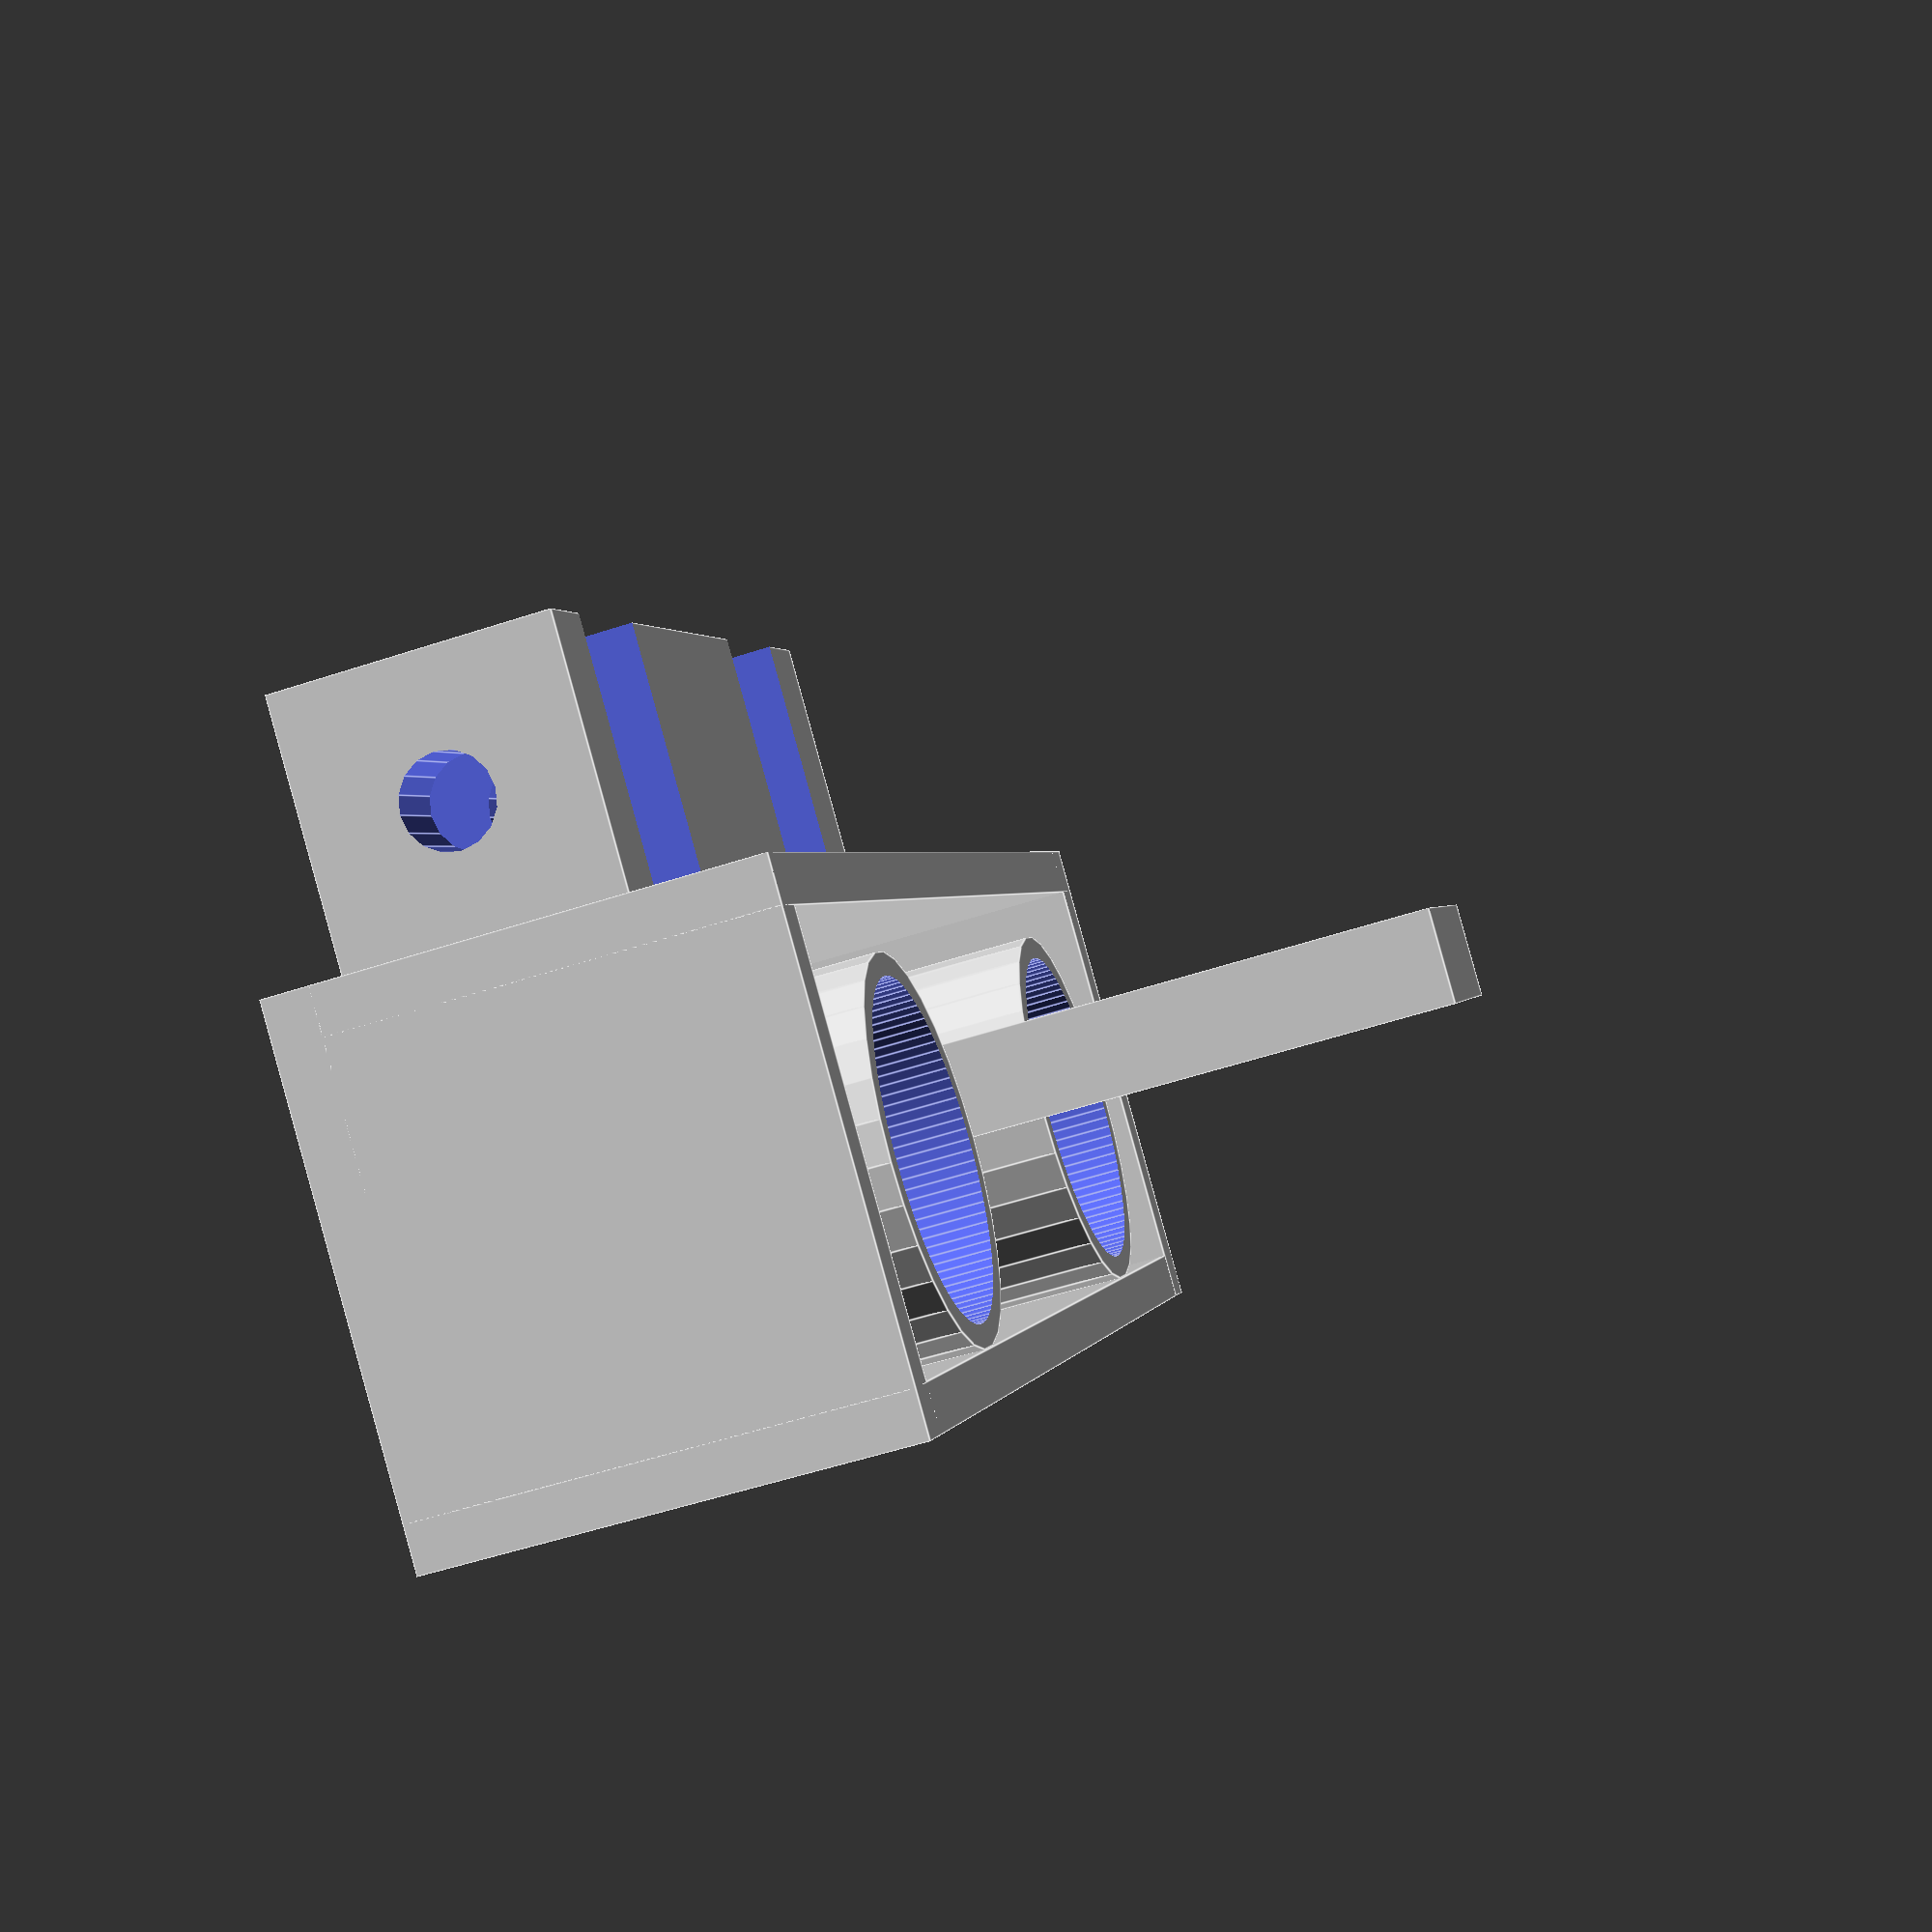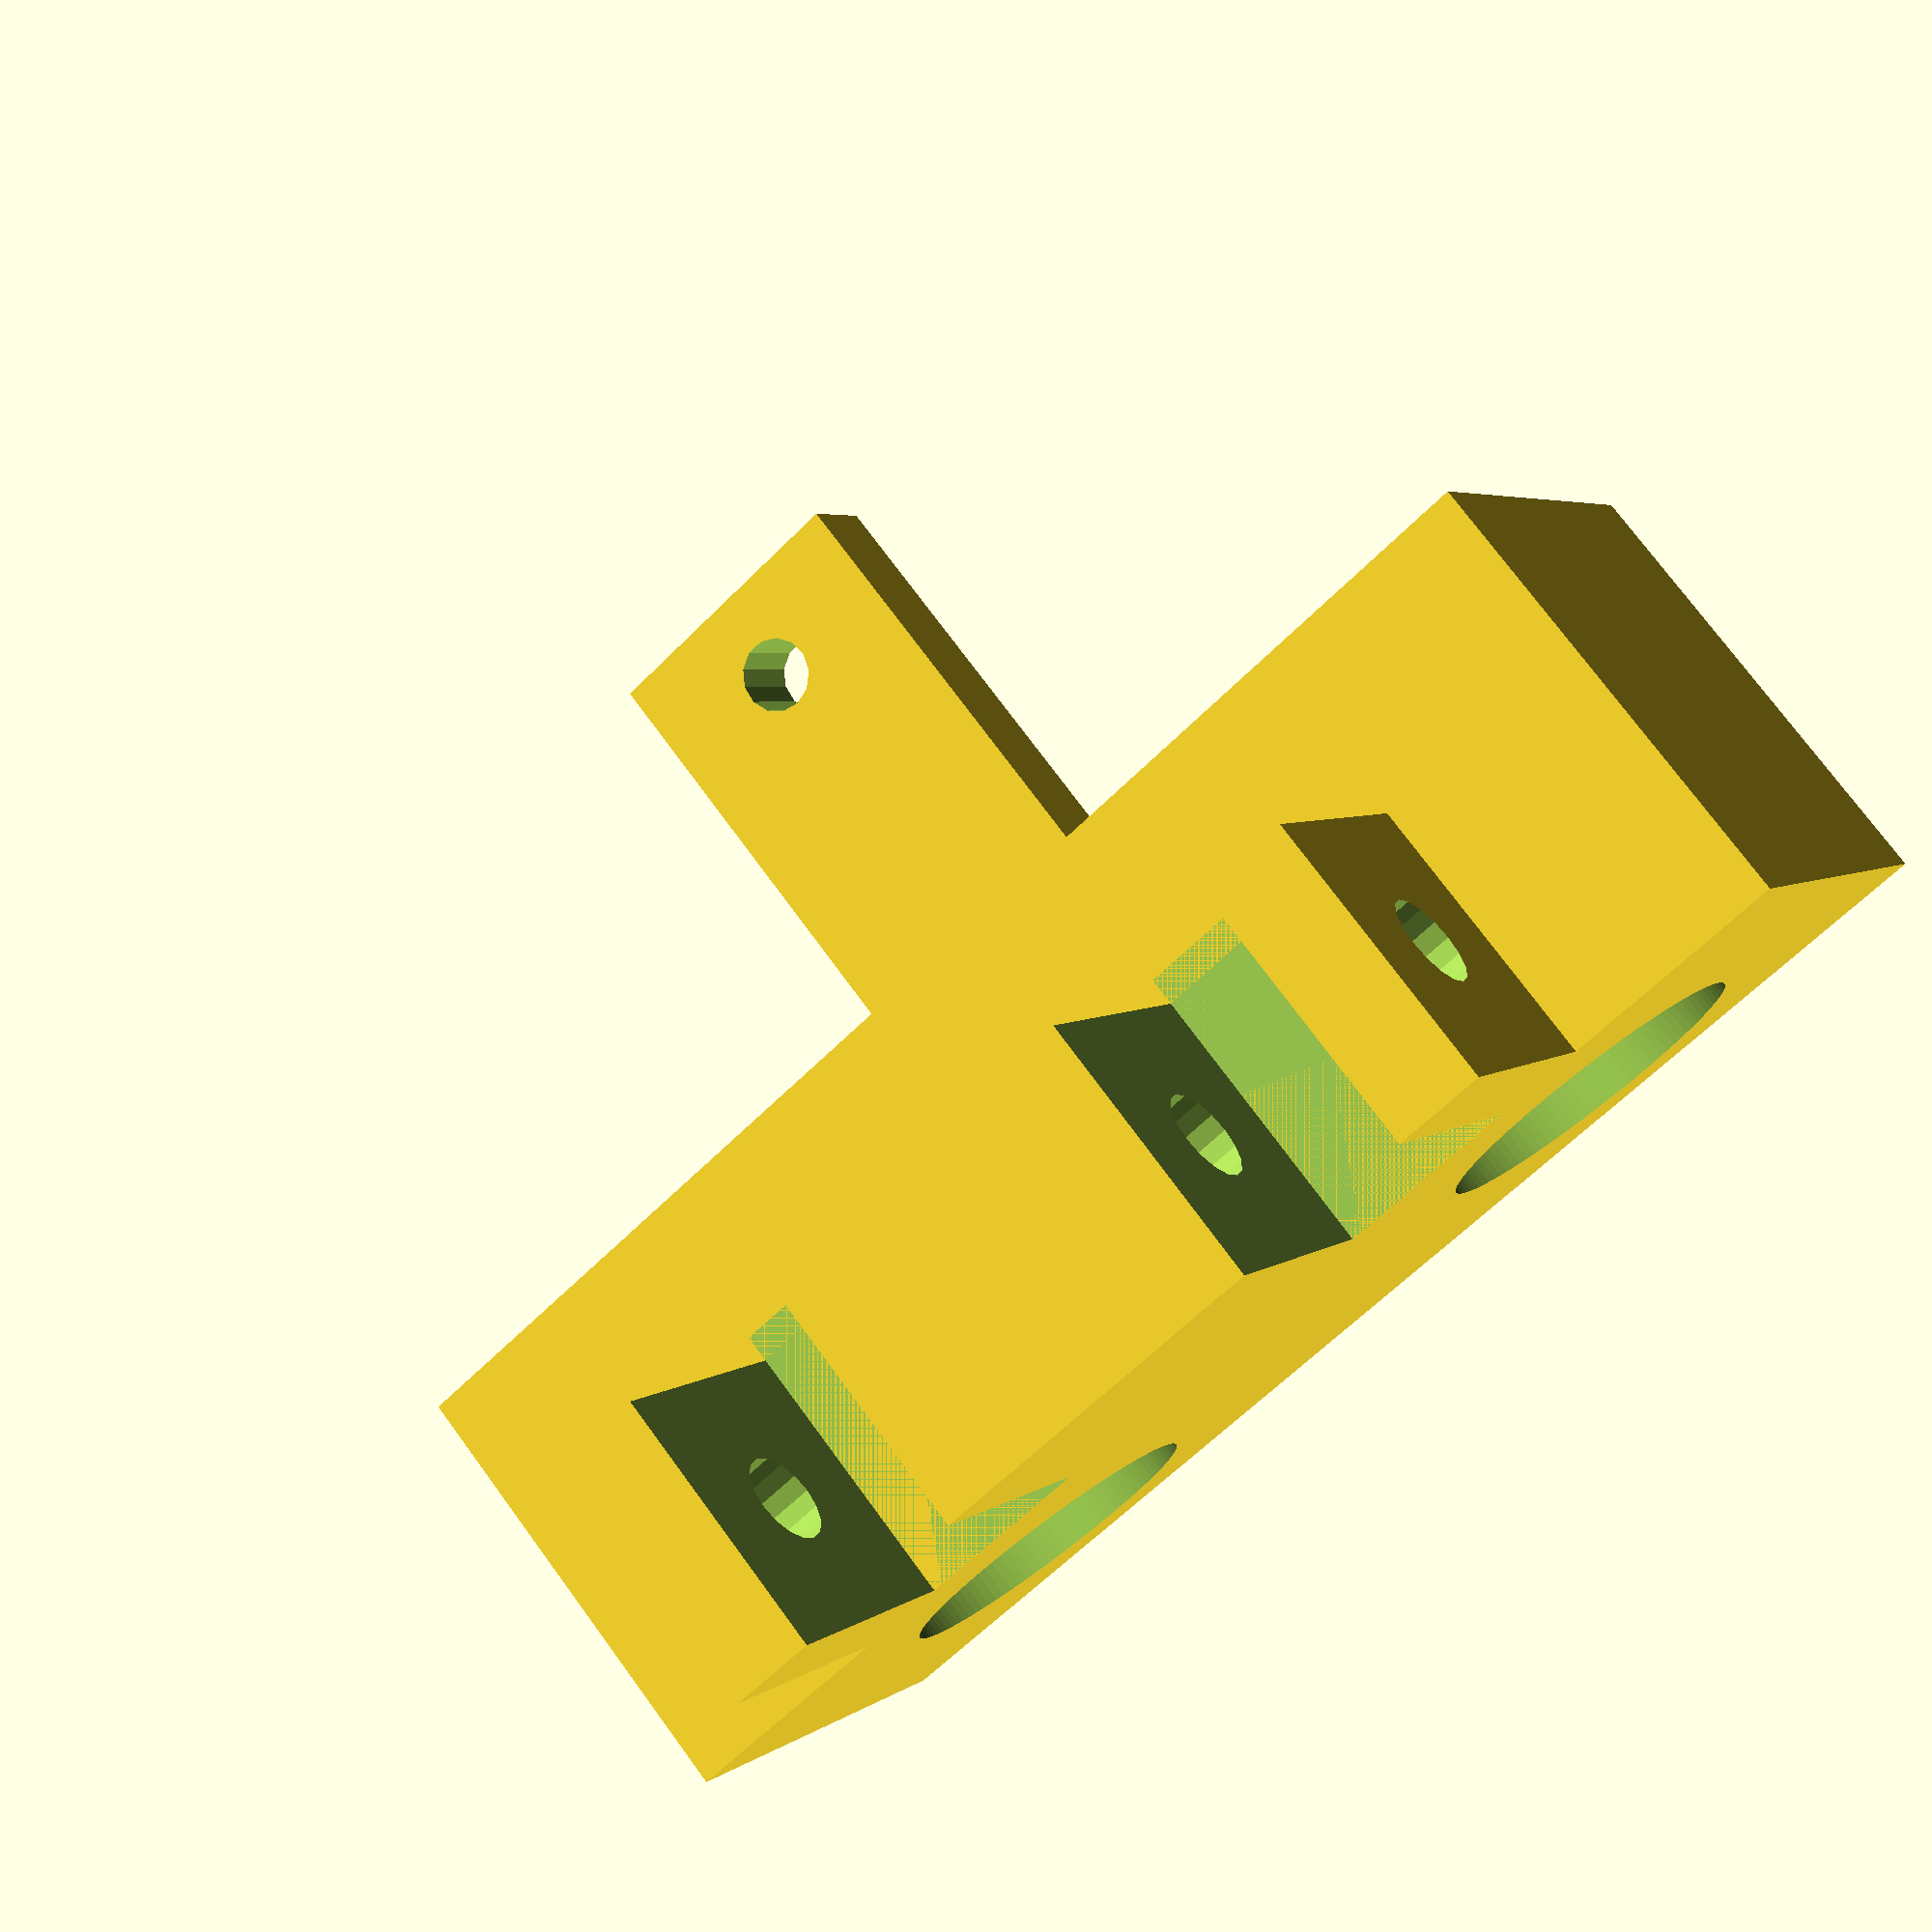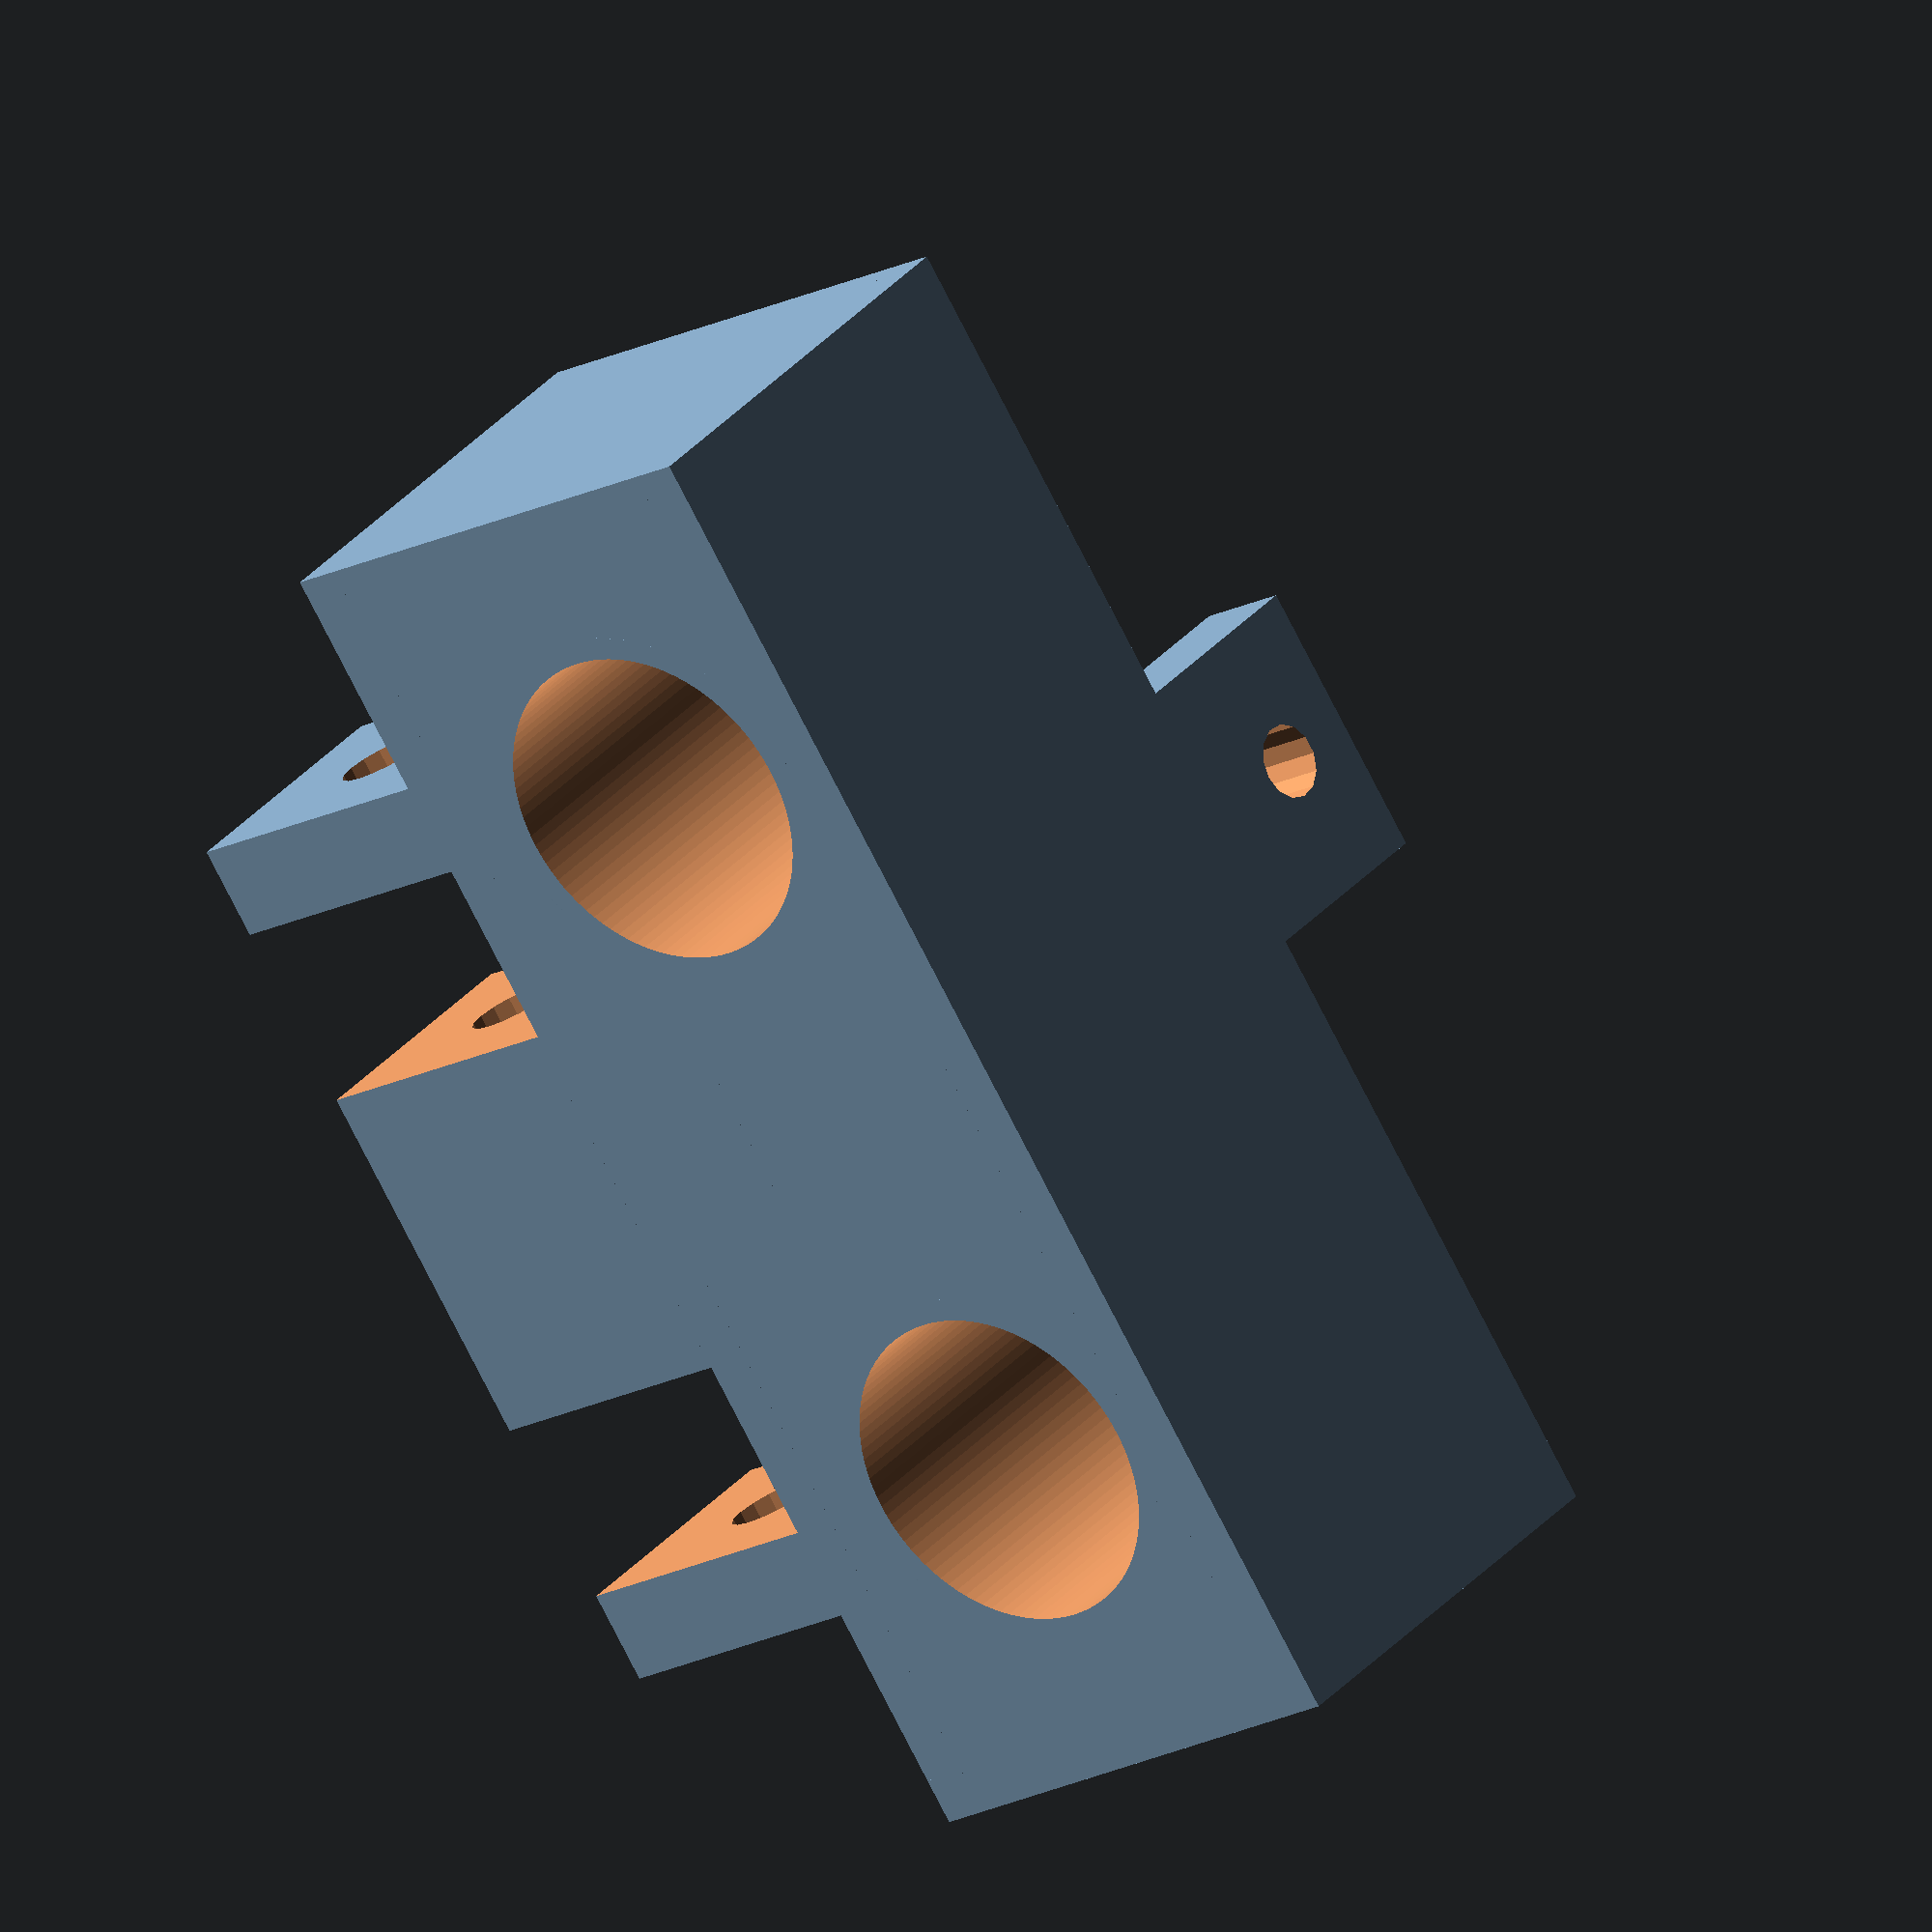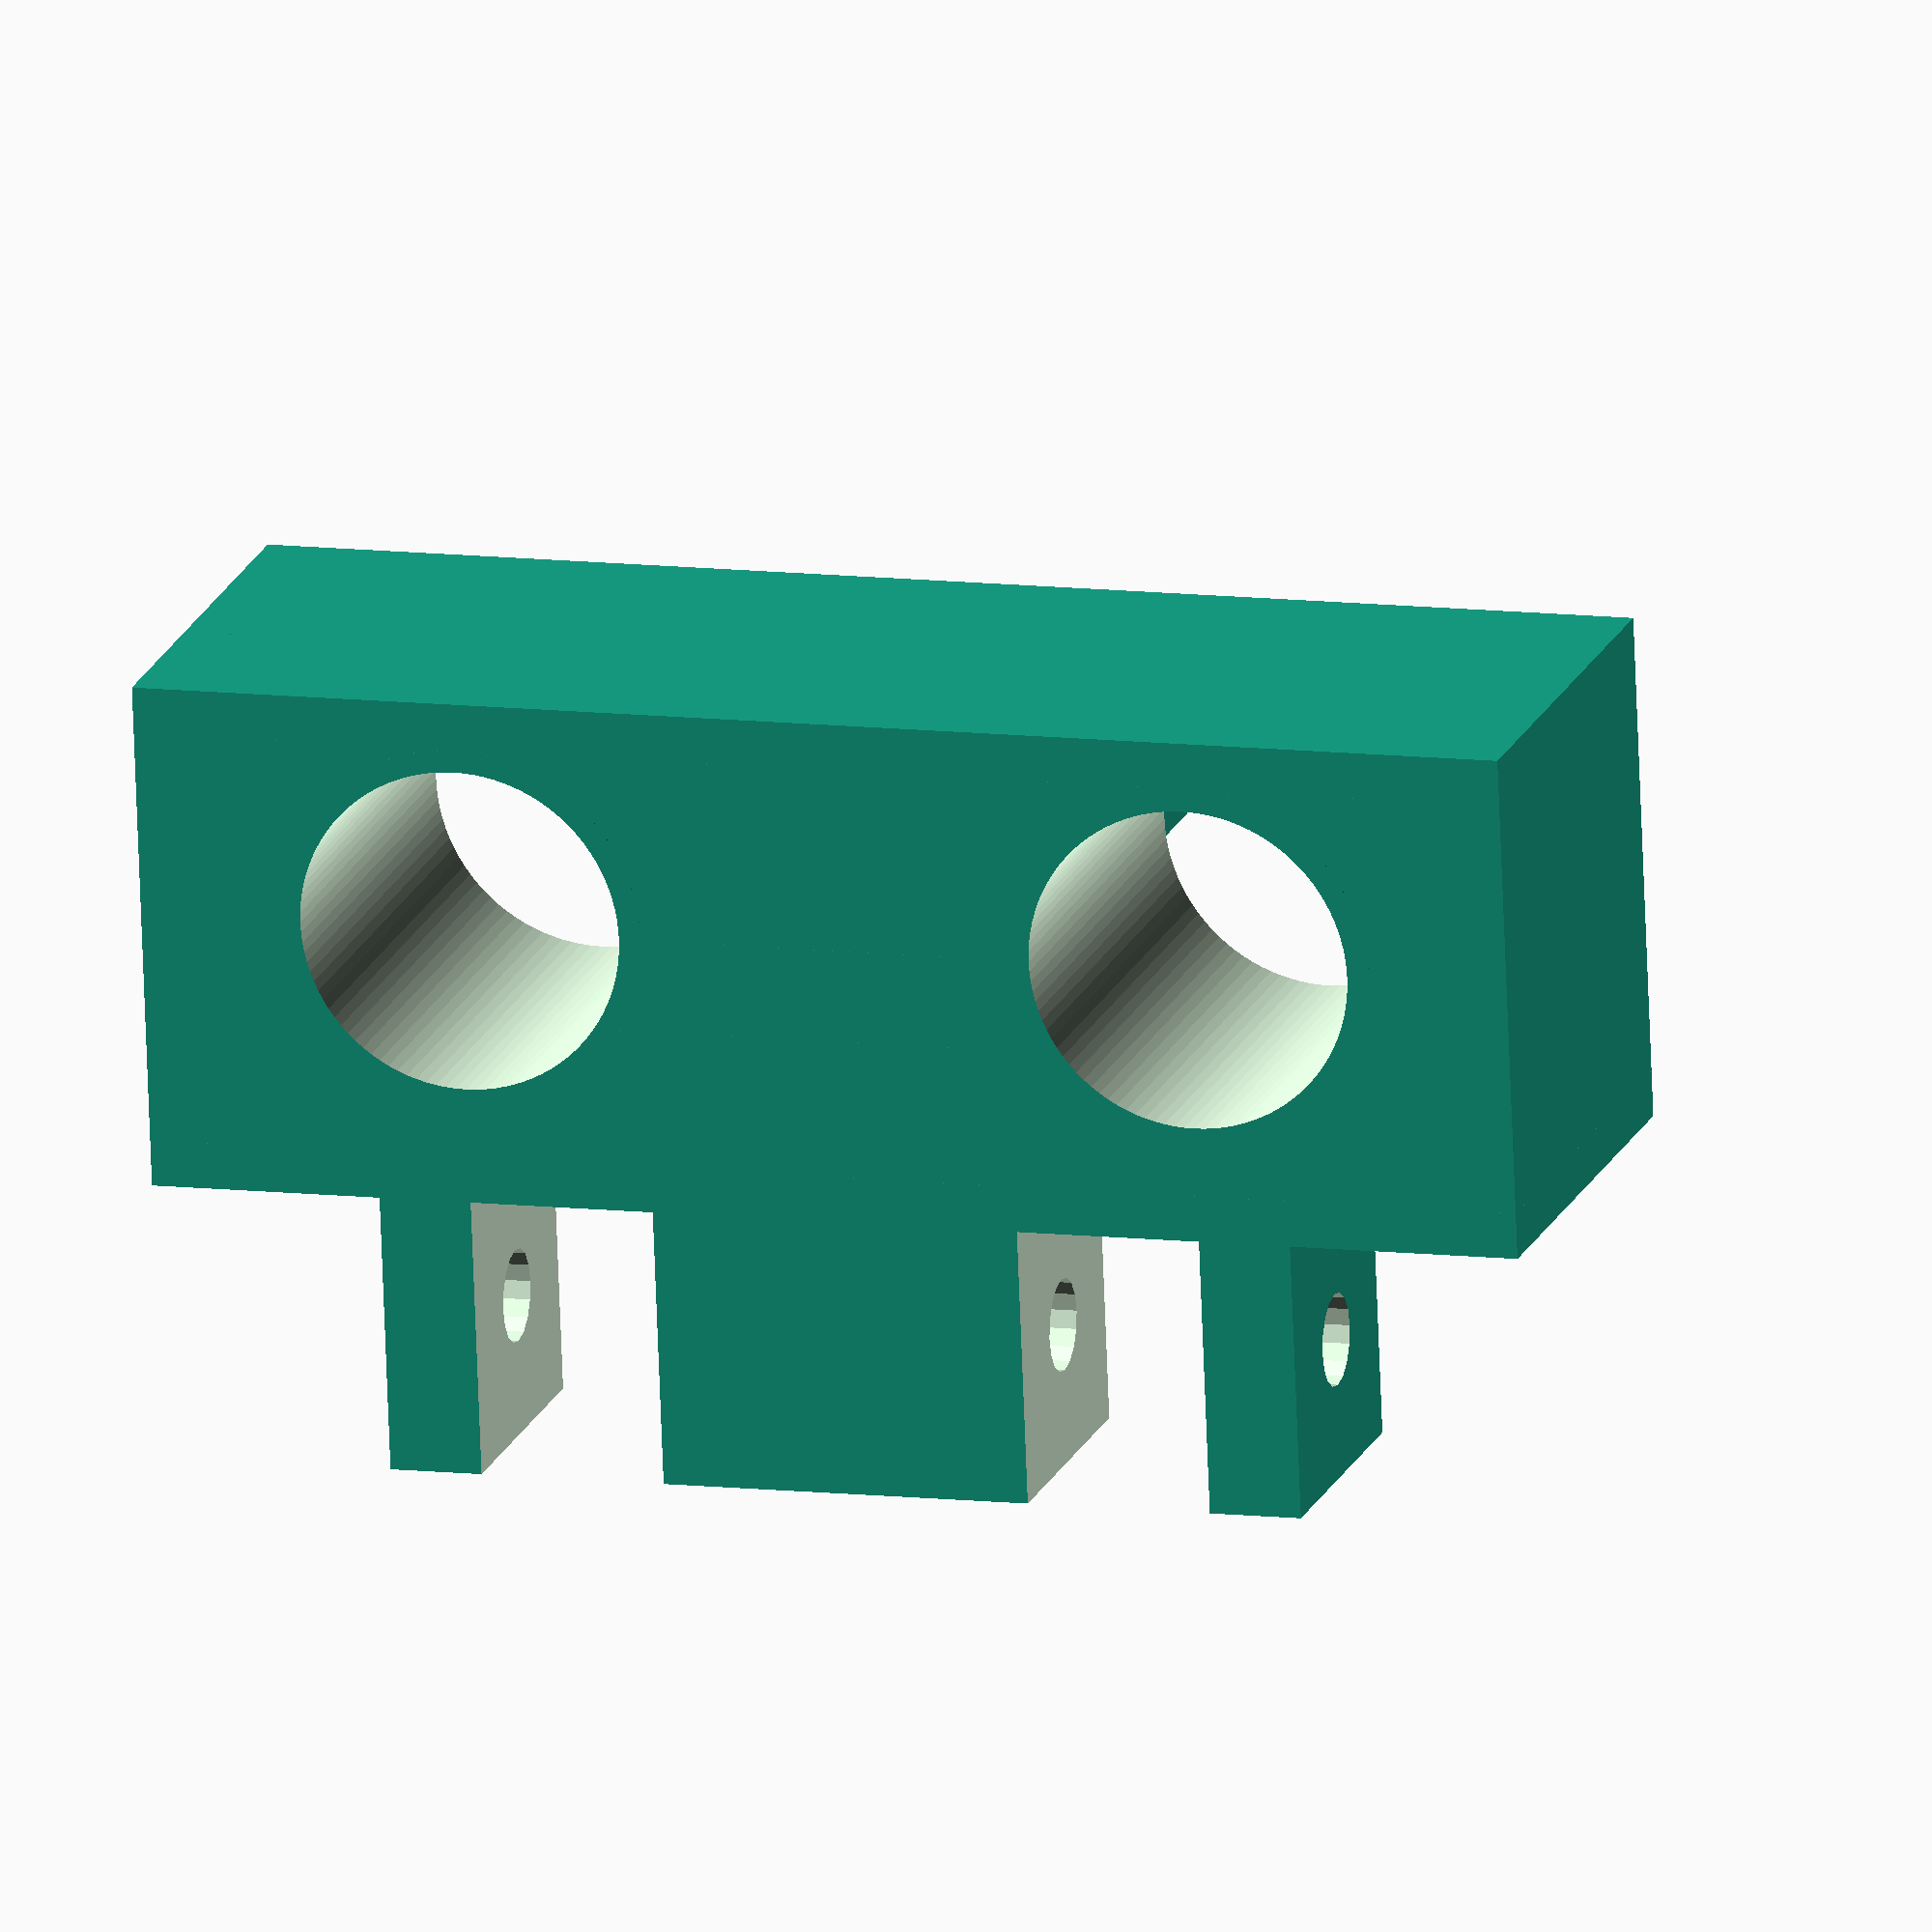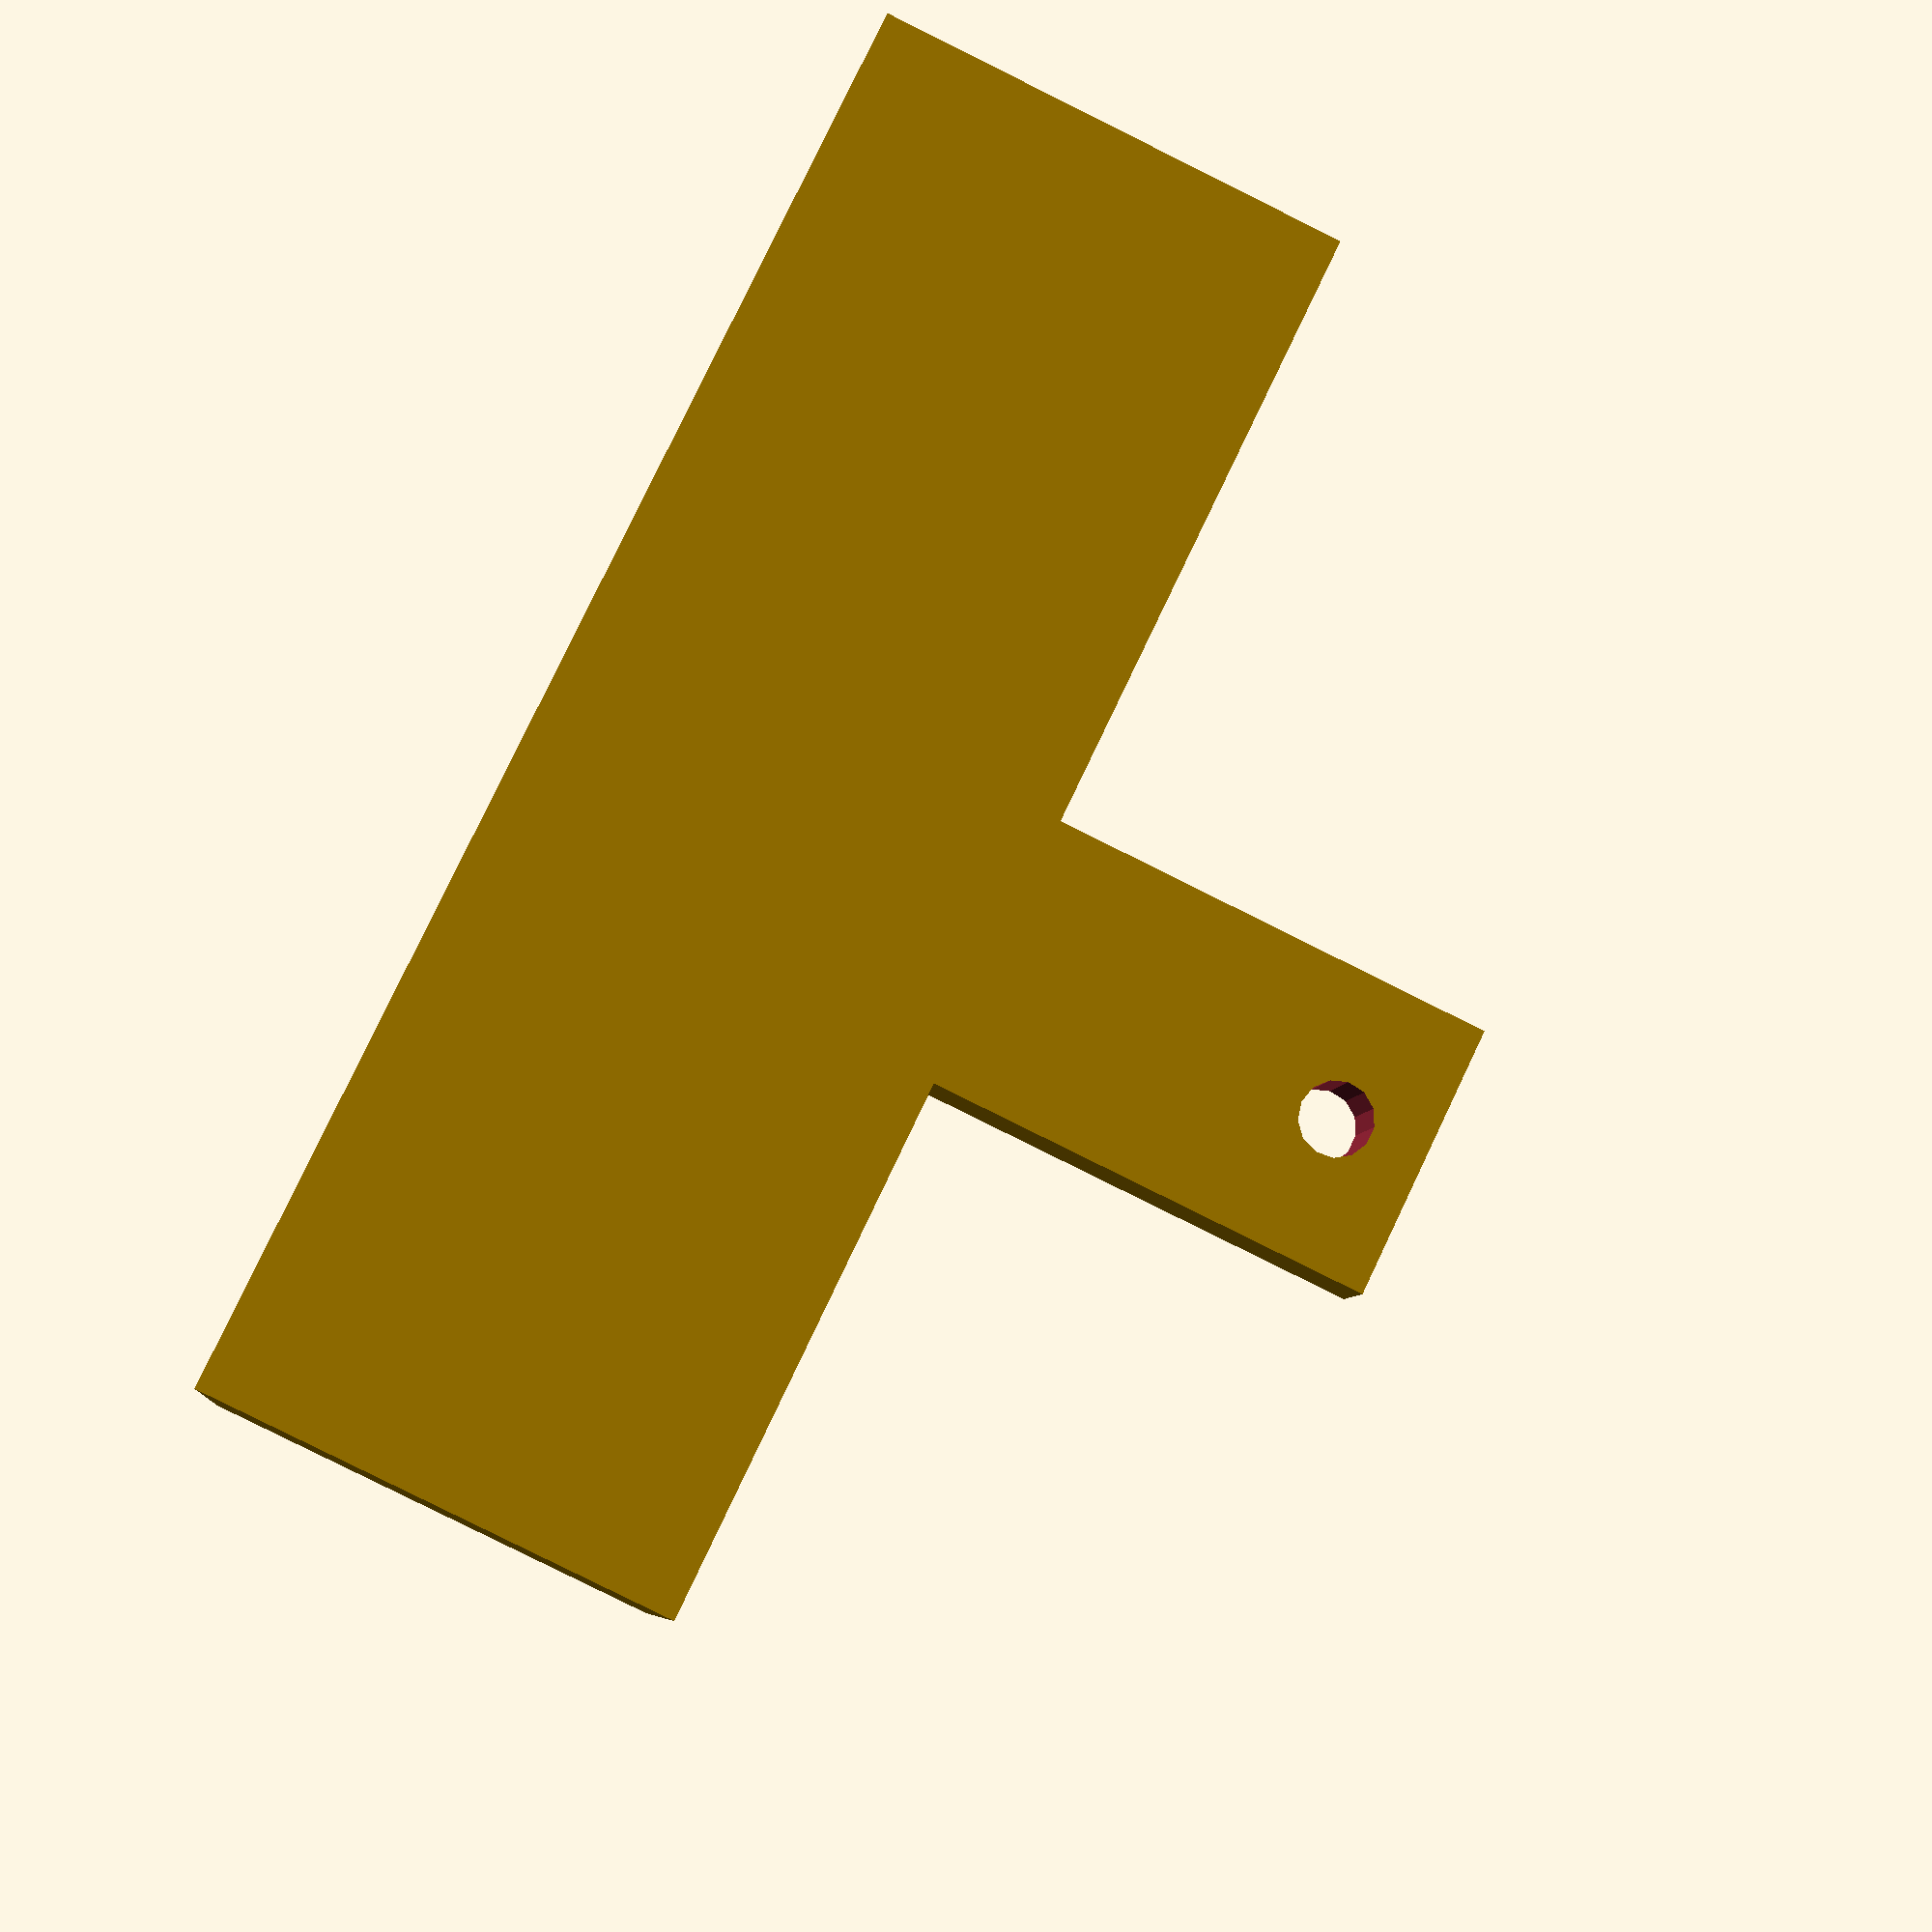
<openscad>
slider2();

module rodholder2(){
    difference(){
        cylinder(50, 20, 20);
        translate([0,0,-5]){
            cylinder(60, 17.5, 17.5, $fn=100);
        }
    }
}

module slider2(){
    difference(){
    slider();
    translate([35,10,-5]){
        cylinder(60, 17.5, 17.5, $fn=100);
    }
        translate([115,10,-5]){
        cylinder(60, 17.5, 17.5, $fn=100);
    }
    }
    }

module slider(){
    //floor
    translate([0,-20,0]){
        cube([150,55,5]);
    }
    
    //left wall
    translate([0,-20,0]){
        cube([5, 55, 50]);
    }
    
    //right wall
    translate([145,-20,0]){
        cube([5, 55, 50]);
    }
    
    //back wall
    translate([0,30,0]){
        cube([150, 5, 50]);
    }
    
    //front wall
    translate([0,-20,0]){
        cube([150, 5, 50]);
    }
    
    // trigger
    translate([60, 0,0]){
        
        difference(){
        cube([30,10,100]);
        translate([15,-20,90]){
            rotate([0,90,90]){
                cylinder(40,4,4);
            }
        }
    }
        
        }
        //rod sleeves
    translate([35,10,0]){
        rodholder2();
        }
        
    translate([115,10,0]){
        rodholder2();
        }
        
    //lever holder
    translate([25,-50,0]){
        difference(){
        cube([100, 30, 30]);
        translate([10, -5, -2]){
            cube([20, 35, 35]);
        }
        translate([70, -5, -2]){
            cube([20, 35, 35]);
        }
        translate([-5,15,15]){
            rotate([0,90,0]){
                cylinder(150, 5, 5);
            }
        }
        }
    }    
    
    
    }
</openscad>
<views>
elev=54.2 azim=126.0 roll=289.3 proj=p view=edges
elev=105.4 azim=30.6 roll=36.3 proj=p view=wireframe
elev=328.3 azim=302.8 roll=212.8 proj=o view=solid
elev=161.7 azim=182.3 roll=343.4 proj=o view=solid
elev=263.6 azim=14.7 roll=296.4 proj=p view=wireframe
</views>
